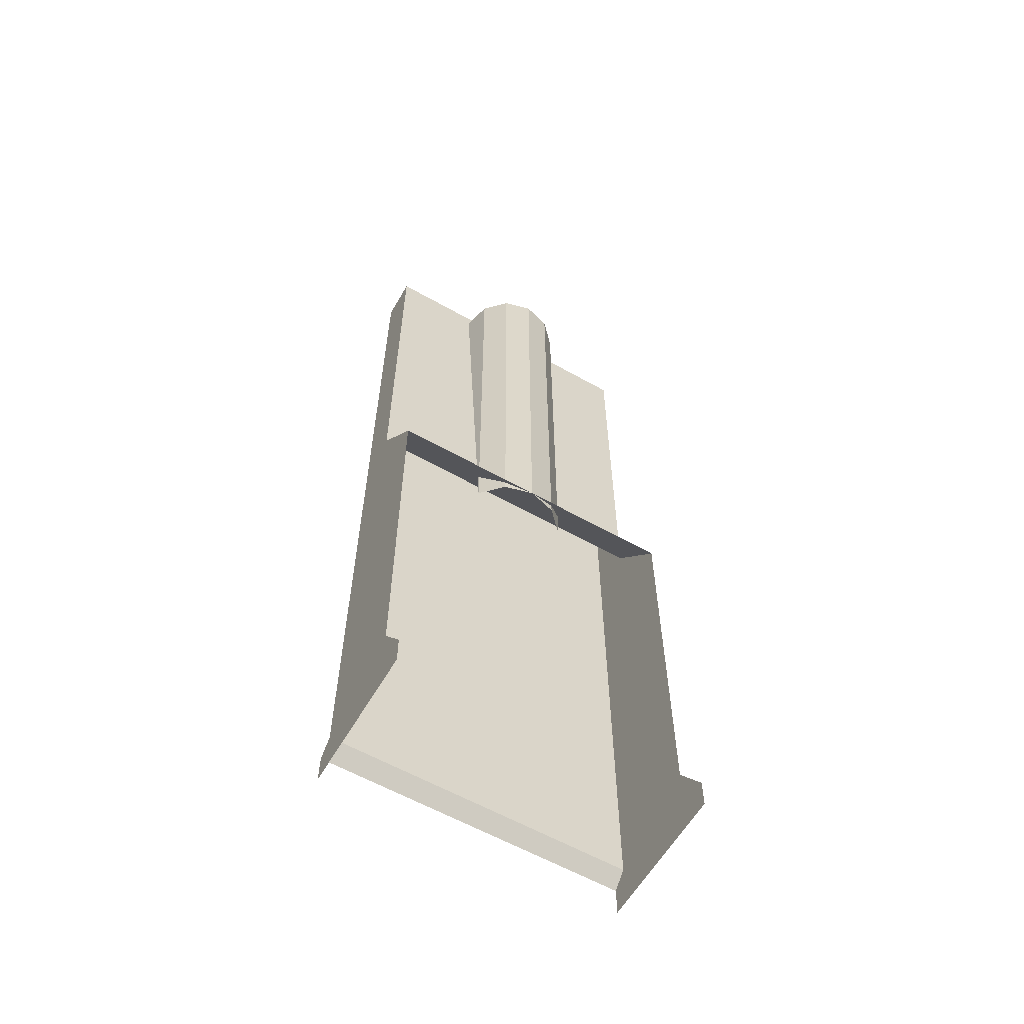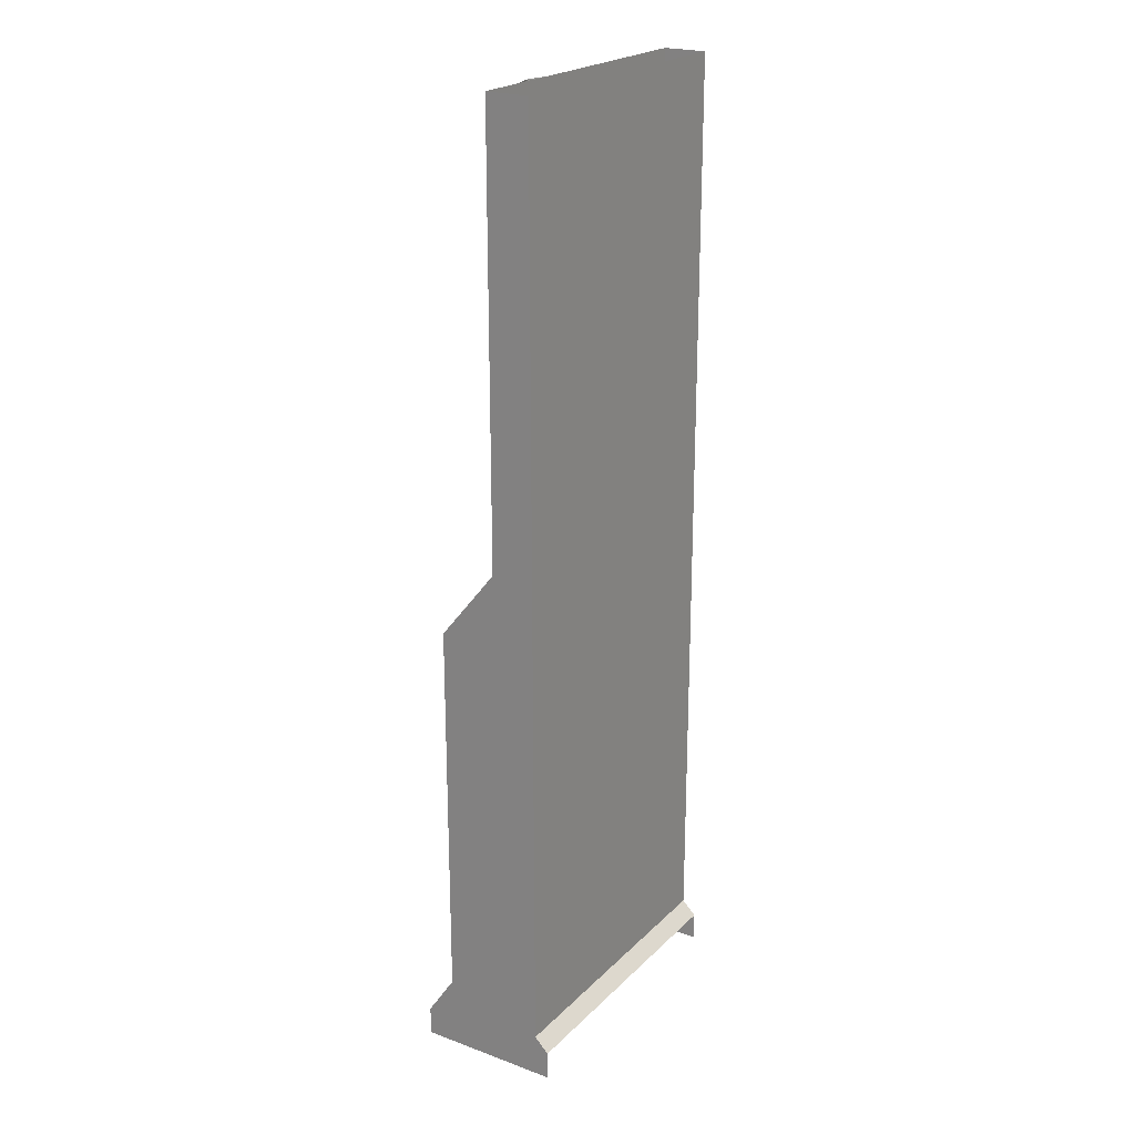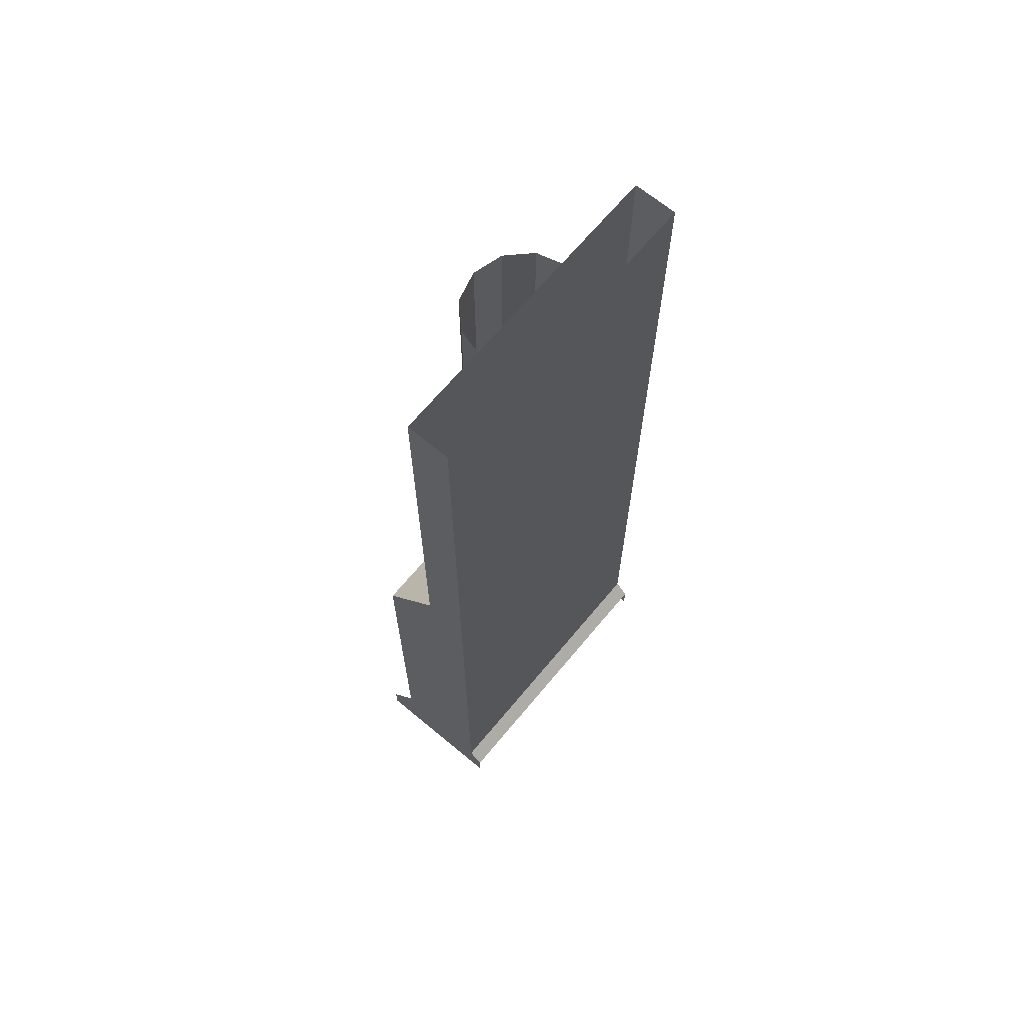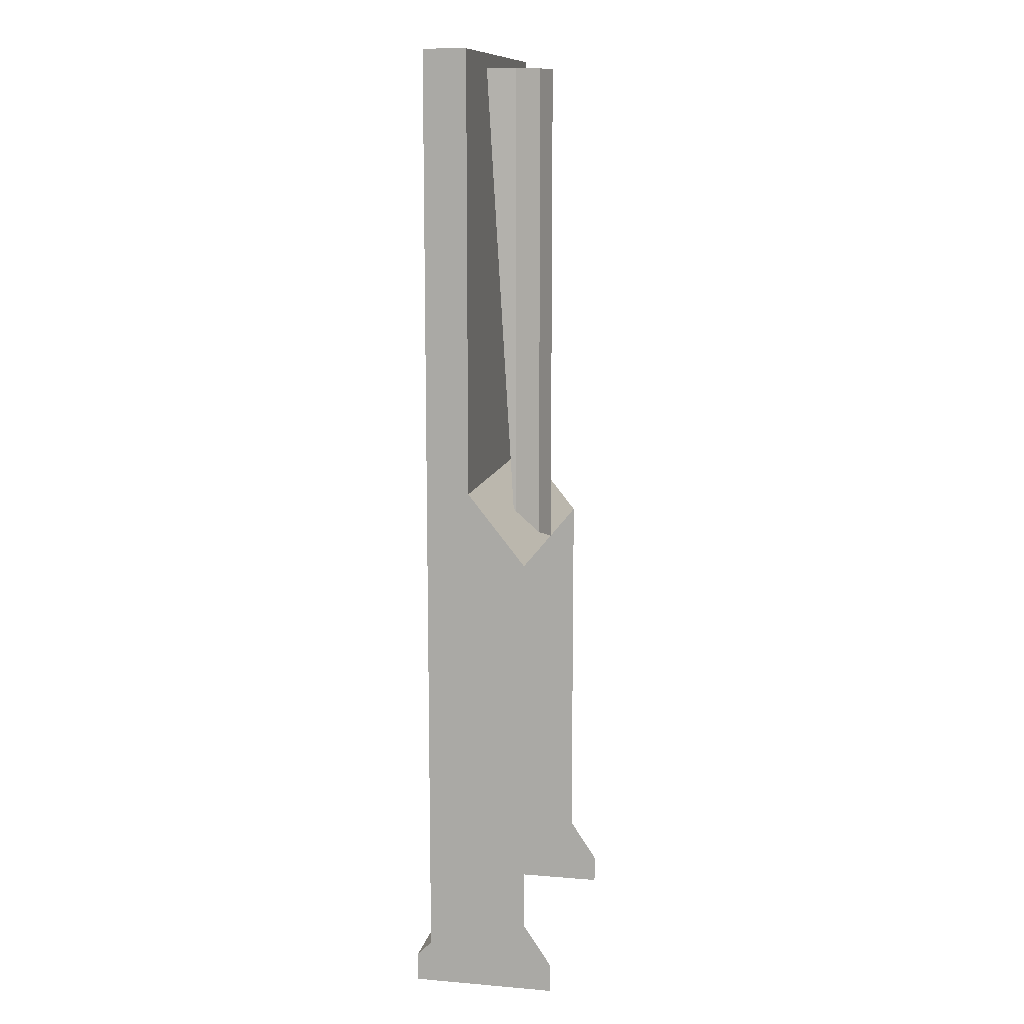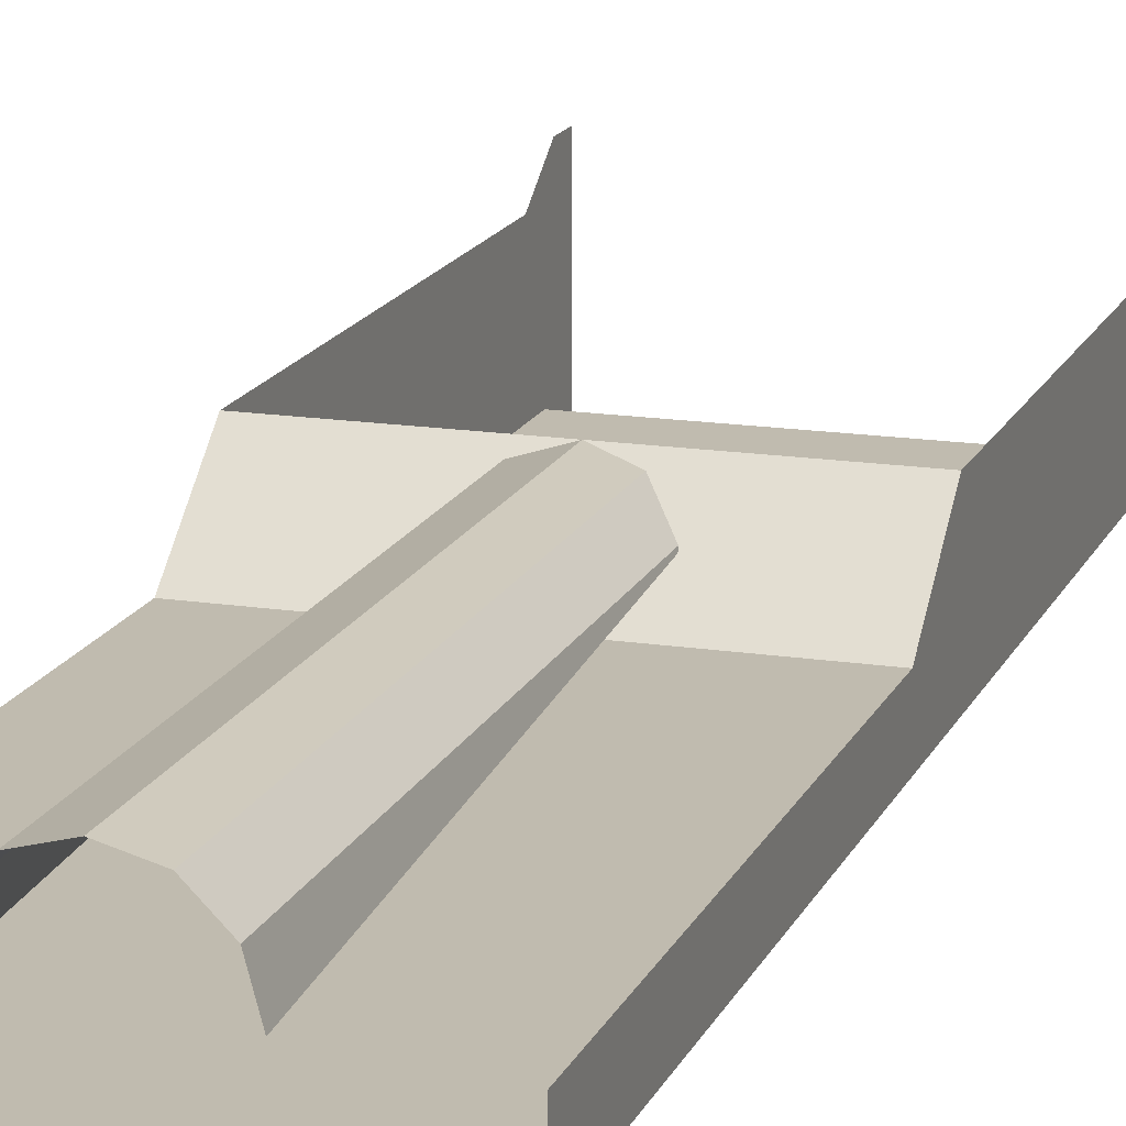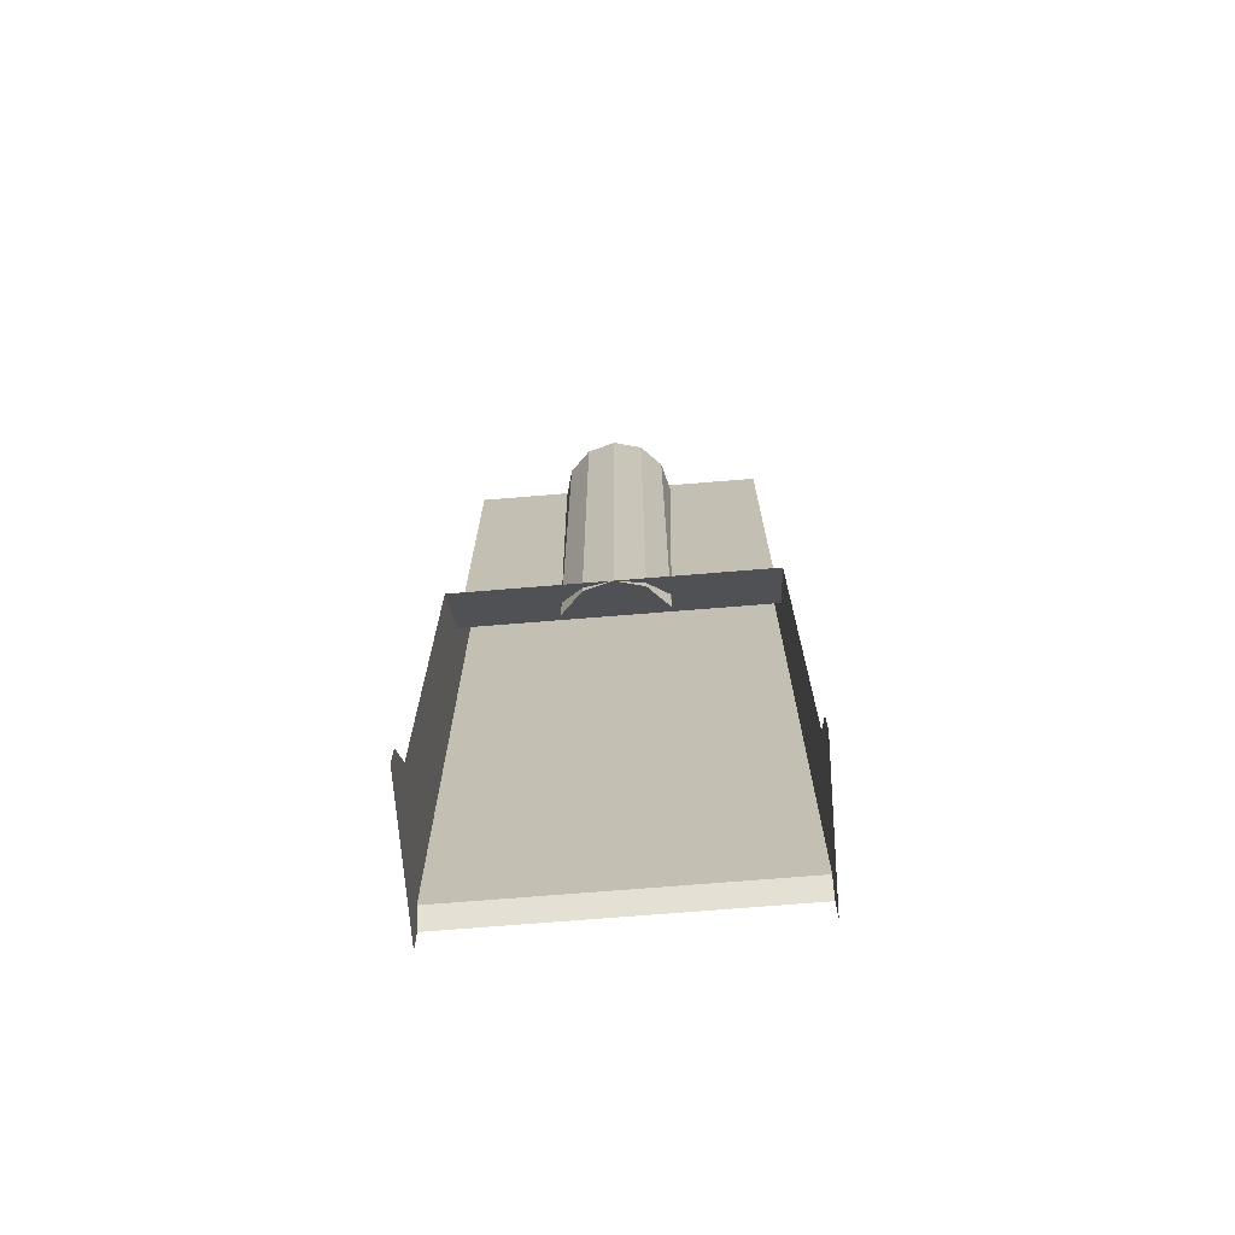
<metadata>
{"format":"obj","ext":"obj","renderer":"f3d","projection":"perspective","resolution":1024,"background":"white","views":[{"elev":-60.2,"azim":150.0,"up":"+Z"},{"elev":22.4,"azim":-57.7,"up":"+Z"},{"elev":67.5,"azim":-50.2,"up":"+Z"},{"elev":11.4,"azim":101.5,"up":"+Z"},{"elev":16.0,"azim":17.8,"up":"+Y"},{"elev":-71.1,"azim":-175.3,"up":"+Z"}]}
</metadata>
<code>
o LM_Journey_L87_sw05
v 16.8 -6.4 -50.79
v 16.8 8 -52.39
v 16.8 8 -55.59
v 16.8 -6.4 -50.79
v 16.8 4.8 -47.59
v 16.8 8 -52.39
v 16.8 -6.4 -50.79
v 16.8 8 -55.59
v 16.8 -8 -55.59
v -16.8 -6.4 -50.79
v -16.8 8 -55.59
v -16.8 8 -52.39
v -16.8 -6.4 -50.79
v -16.8 8 -52.39
v -16.8 4.8 -47.59
v -16.8 -6.4 -50.79
v -16.8 -8 -55.59
v -16.8 8 -55.59
v 16.8 -8 -55.59
v 16.8 -8 -52.39
v 16.8 -6.4 -50.79
v 16.8 -6.4 -50.79
v 16.8 4.8 -4.392
v 16.8 4.8 -47.59
v 16.8 -6.4 -50.79
v 16.8 -8 -52.39
v -16.8 -6.4 -50.79
v 16.8 -8 -52.39
v -16.8 -8 -52.39
v -16.8 -6.4 -50.79
v -16.8 -6.4 -50.79
v -16.8 -8 -52.39
v -16.8 -8 -55.59
v -16.8 -6.4 -50.79
v -16.8 4.8 -47.59
v -16.8 4.8 -4.392
v 16.8 -6.4 -50.79
v 16.8 -1.6 3.608
v 16.8 4.8 -4.392
v -16.8 -6.4 -50.79
v -16.8 4.8 -4.392
v -16.8 -1.6 3.608
v 16.8 4.8 -4.392
v 16.8 -1.6 3.608
v -16.8 4.8 -4.392
v 16.8 -6.4 -50.79
v -16.8 -6.4 -50.79
v -16.8 -6.4 52.27
v 16.8 -1.6 3.608
v -16.8 -1.6 3.608
v -16.8 4.8 -4.392
v 3.2 3.943 -4.392
v 3.2 3.943 50.67
v -5.522e-05 4.8 -4.392
v 16.8 -1.6 3.608
v 16.8 -6.4 -50.79
v 16.8 -6.4 52.27
v -5.522e-05 4.8 -4.392
v -5.522e-05 4.8 50.67
v -3.2 3.943 -4.392
v 5.542 1.6 -4.392
v 5.542 1.6 50.67
v 3.2 3.943 -4.392
v -3.2 3.943 -4.392
v -3.2 3.943 50.67
v -5.543 1.6 -4.392
v -16.8 -1.6 3.608
v -16.8 -6.4 52.27
v -16.8 -6.4 -50.79
v -16.8 -1.6 3.608
v 16.8 -1.6 3.608
v 16.8 -1.6 52.27
v 3.2 3.943 50.67
v -5.522e-05 4.8 50.67
v -5.522e-05 4.8 -4.392
v -5.522e-05 4.8 50.67
v -3.2 3.943 50.67
v -3.2 3.943 -4.392
v 3.2 3.943 50.67
v 16.8 -6.4 52.27
v -3.2 3.943 50.67
v -5.543 1.6 50.67
v -5.543 1.6 -4.392
v 5.542 1.6 50.67
v 5.542 1.6 -4.392
v 6.4 -1.6 50.67
v -5.543 1.6 -4.392
v -5.543 1.6 50.67
v -6.4 -1.6 50.67
v 16.8 -1.6 3.608
v 16.8 -6.4 52.27
v 16.8 -1.6 52.27
v -16.8 -1.6 52.27
v -16.8 -1.6 3.608
v -16.8 -1.6 52.27
v -16.8 -6.4 52.27
f 3 2 1
f 6 5 4
f 9 8 7
f 12 11 10
f 15 14 13
f 18 17 16
f 21 20 19
f 24 23 22
f 27 26 25
f 30 29 28
f 33 32 31
f 36 35 34
f 39 38 37
f 42 41 40
f 45 44 43
f 48 47 46
f 51 50 49
f 54 53 52
f 57 56 55
f 60 59 58
f 63 62 61
f 66 65 64
f 69 68 67
f 72 71 70
f 75 74 73
f 78 77 76
f 63 79 62
f 48 46 80
f 83 82 81
f 86 85 84
f 89 88 87
f 92 91 90
f 72 70 93
f 96 95 94

</code>
